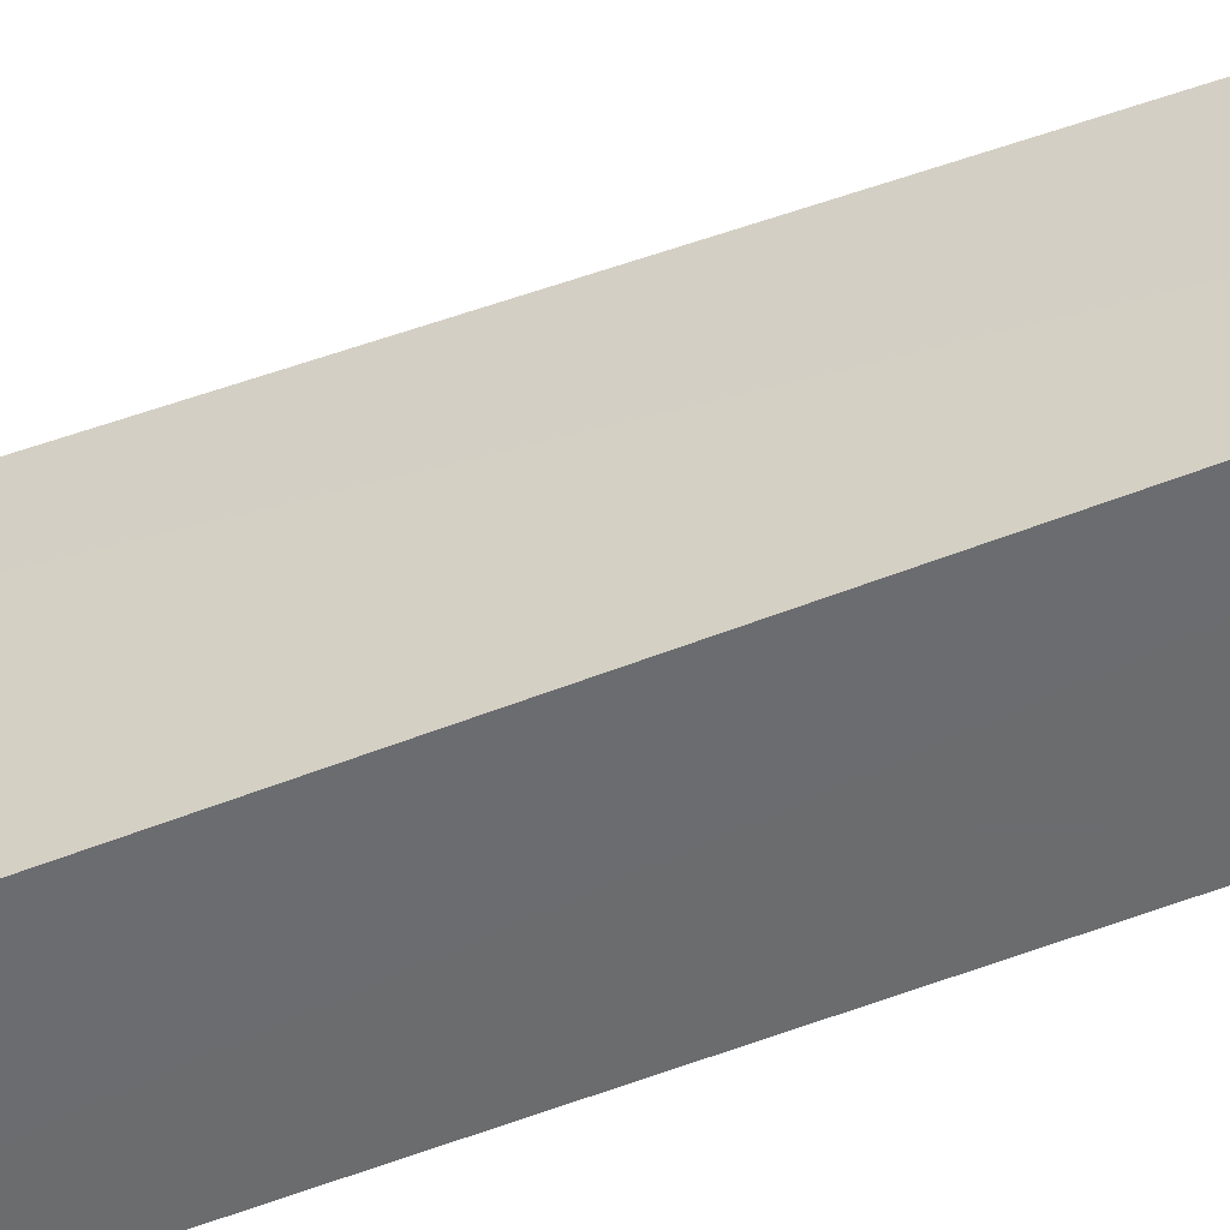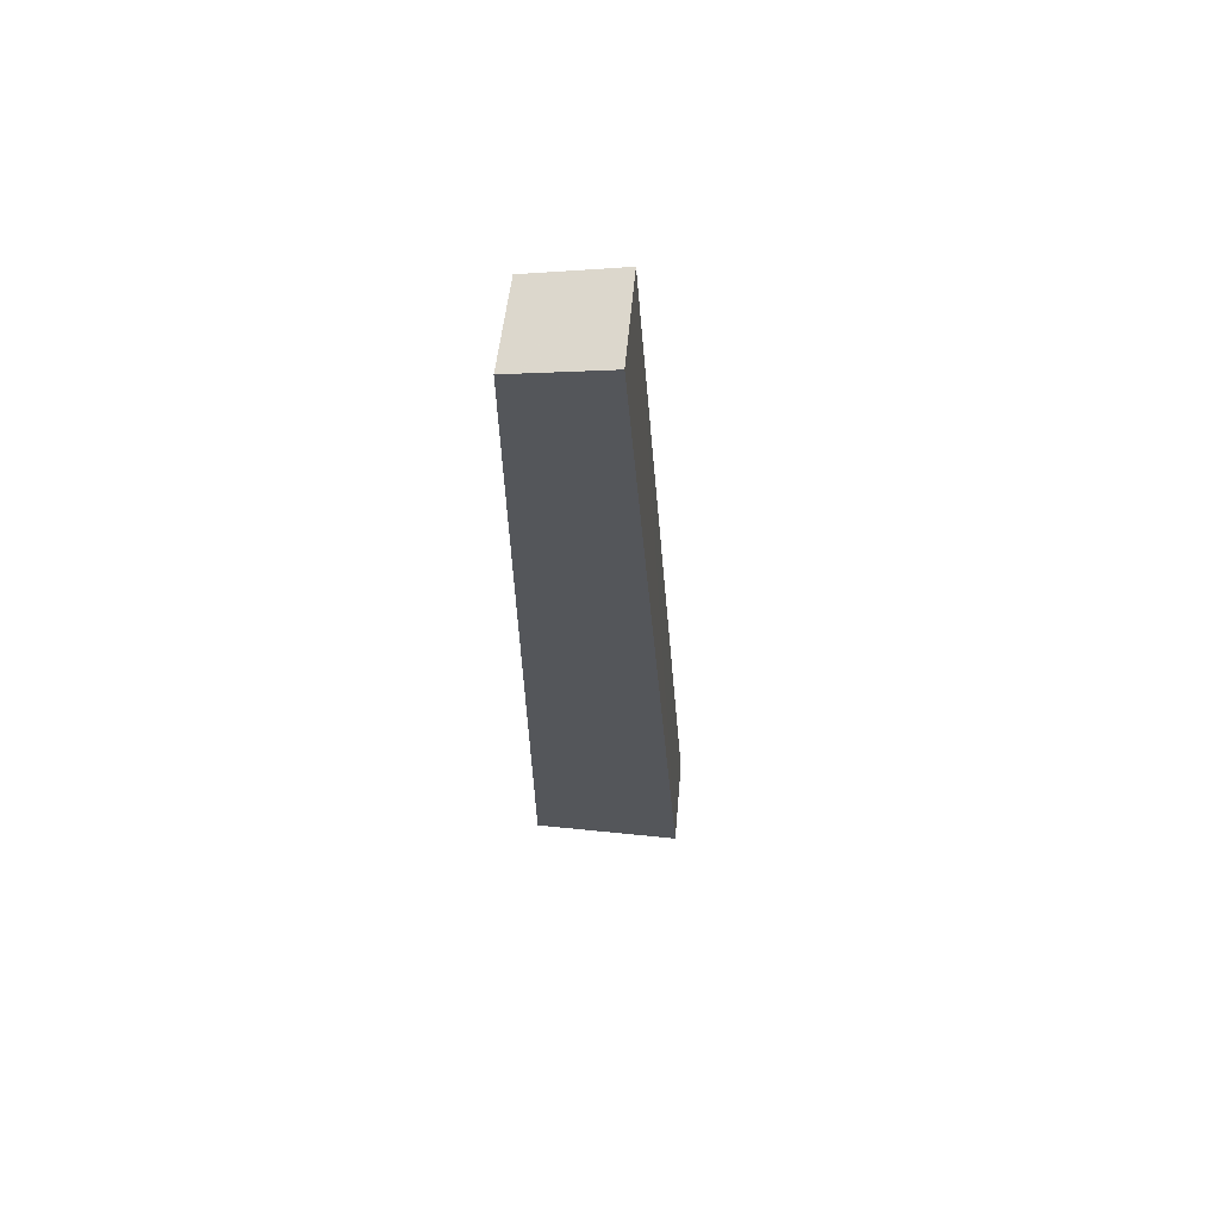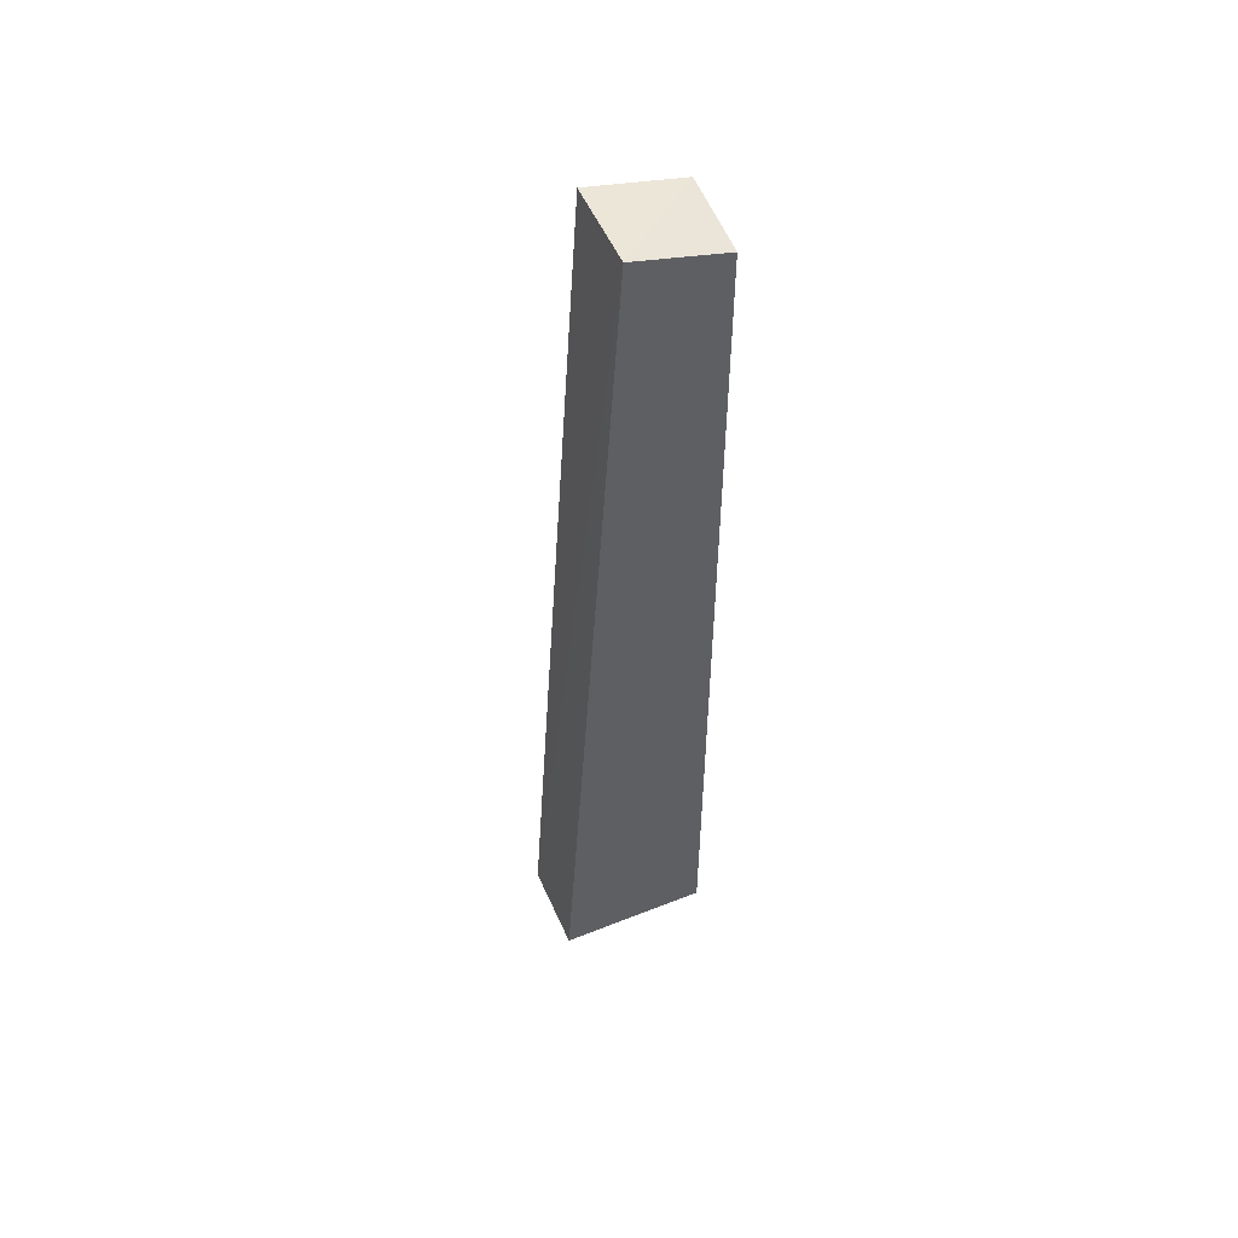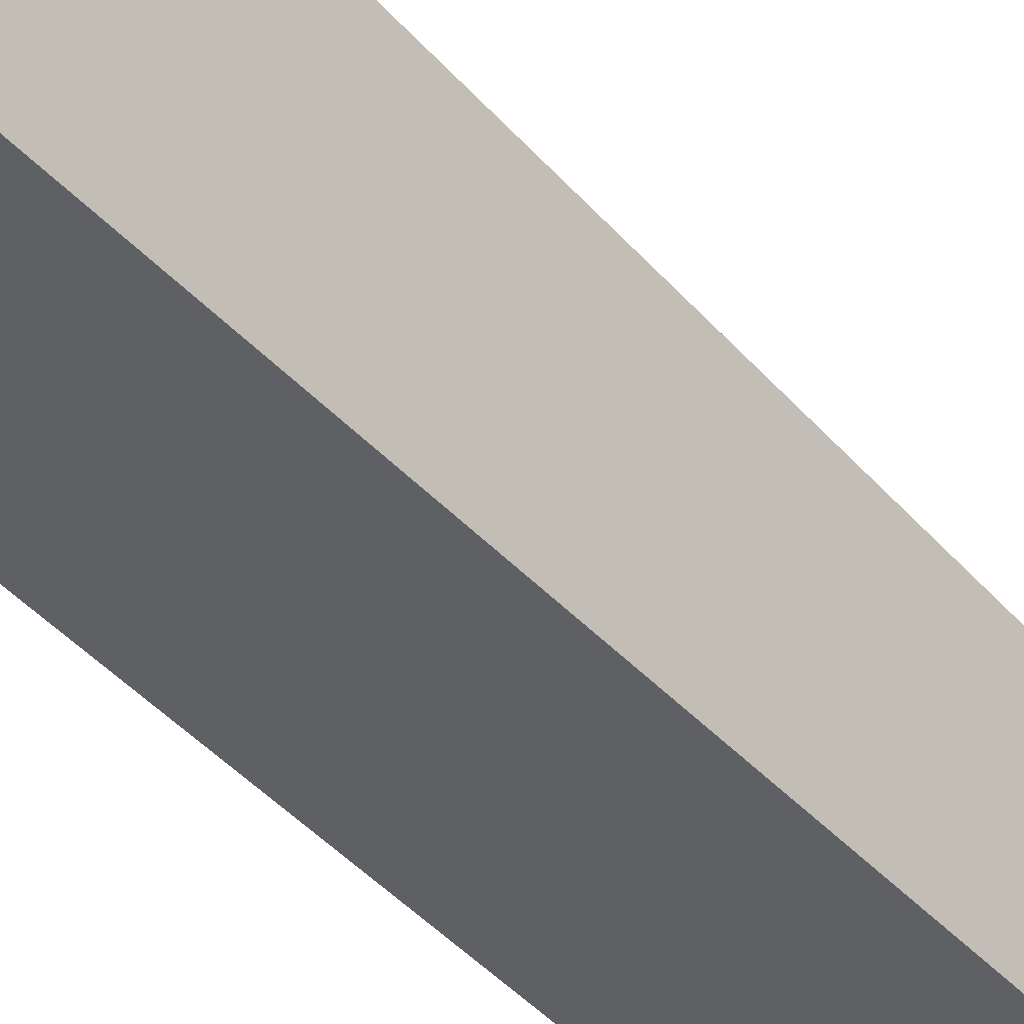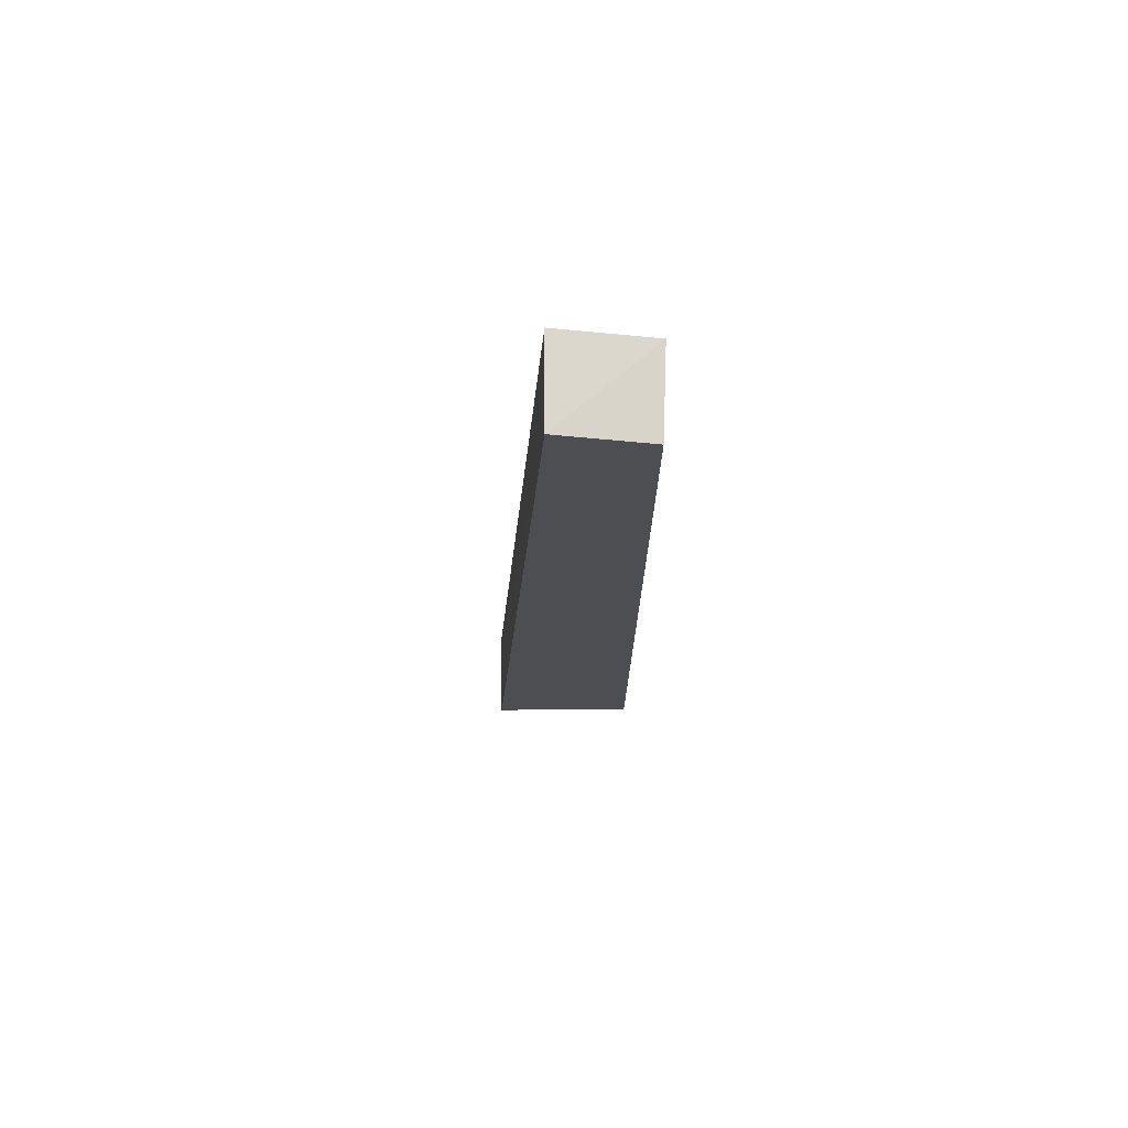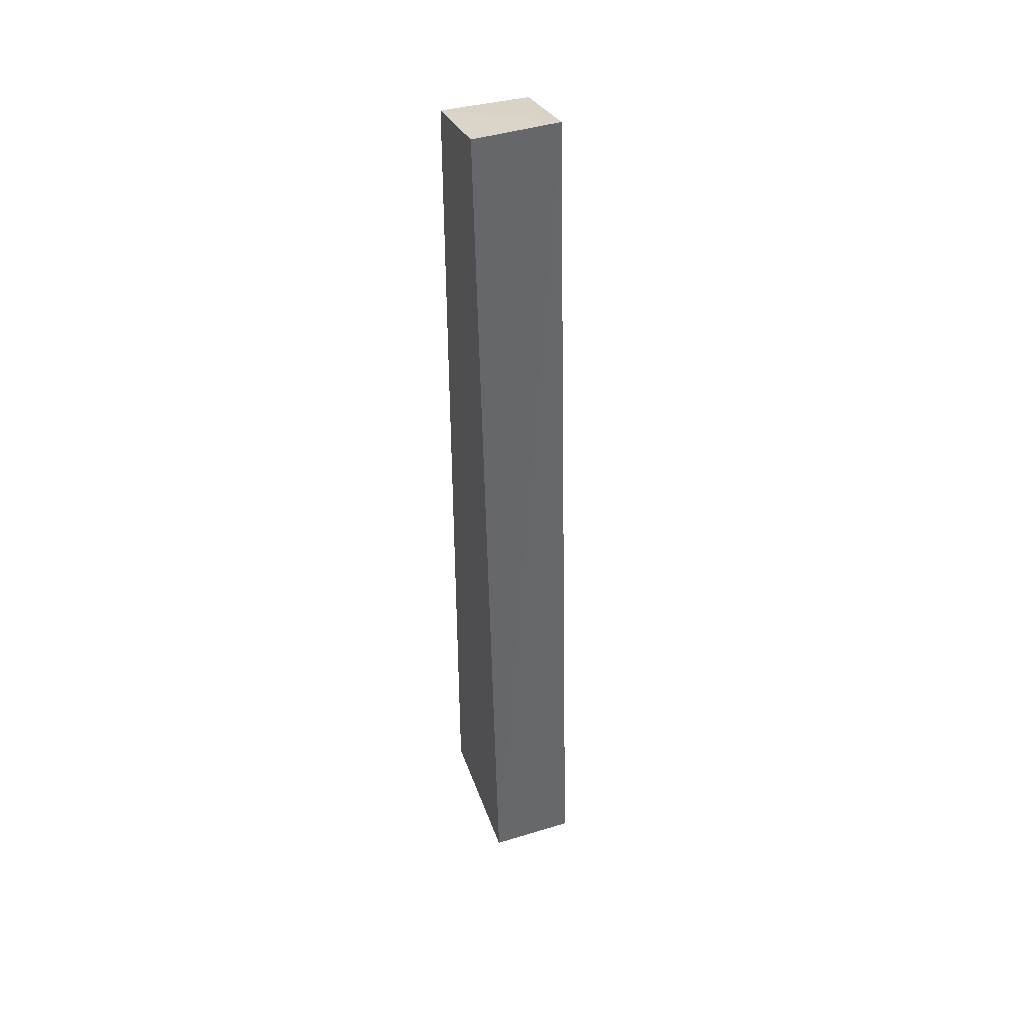
<metadata>
{"format":"obj","ext":"obj","renderer":"f3d","projection":"perspective","resolution":1024,"background":"white","views":[{"elev":-52.2,"azim":113.5,"up":"+Z"},{"elev":64.2,"azim":-83.8,"up":"+Y"},{"elev":53.2,"azim":67.7,"up":"+Y"},{"elev":-41.4,"azim":38.1,"up":"+Z"},{"elev":73.4,"azim":90.4,"up":"+Y"},{"elev":42.8,"azim":-18.5,"up":"+Y"}]}
</metadata>
<code>
v 0.05501 0.06195 0.009416
v 0.05521 -0.03002 0.01535
v 0.05499 -0.03012 0.001001
v 0.04666 0.0598 0.0005809
v 0.04679 -0.03005 0.01555
v 0.05495 0.0598 0.0008181
v 0.04673 0.06183 0.009506
v 0.04666 -0.02997 0.0007352
f 5 2 1
f 5 3 2
f 6 4 1
f 6 1 2
f 6 2 3
f 7 5 1
f 7 1 4
f 8 3 5
f 8 6 3
f 8 4 6
f 8 7 4
f 8 5 7

</code>
